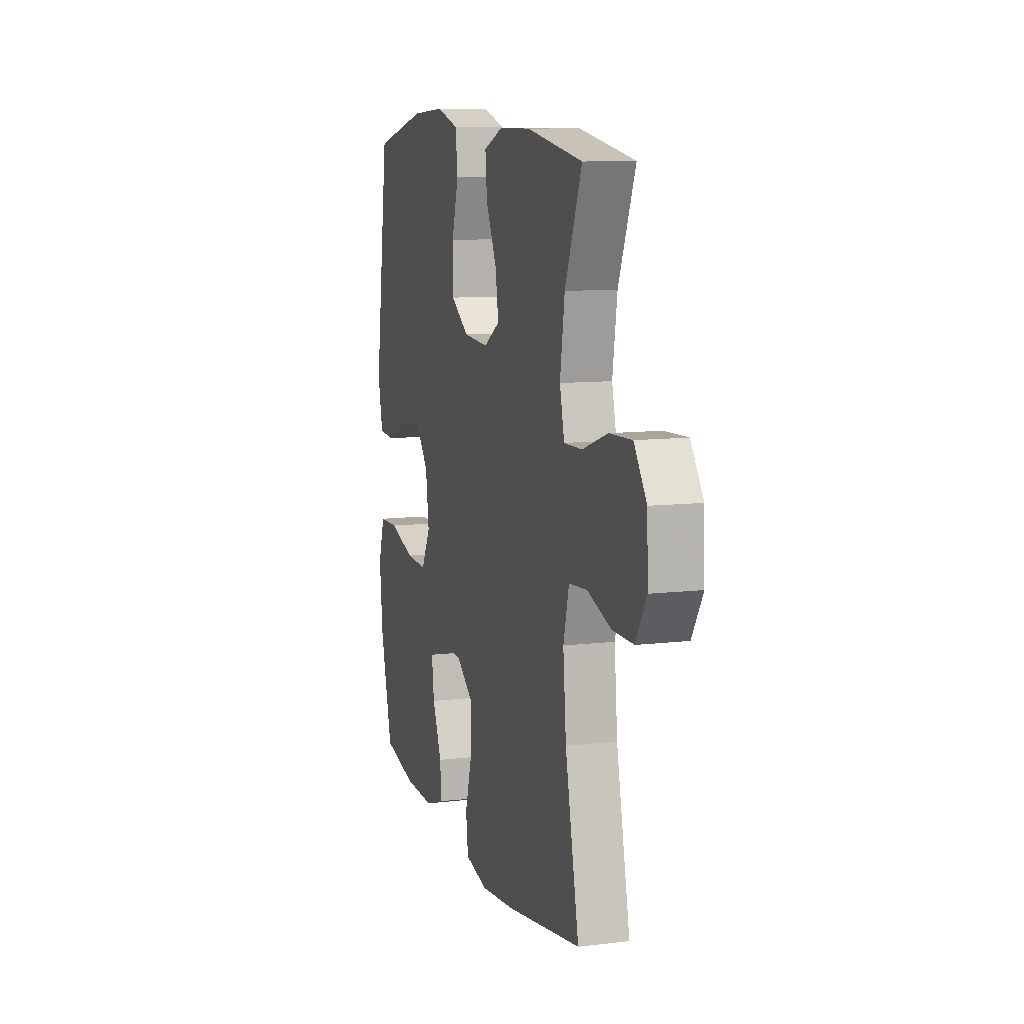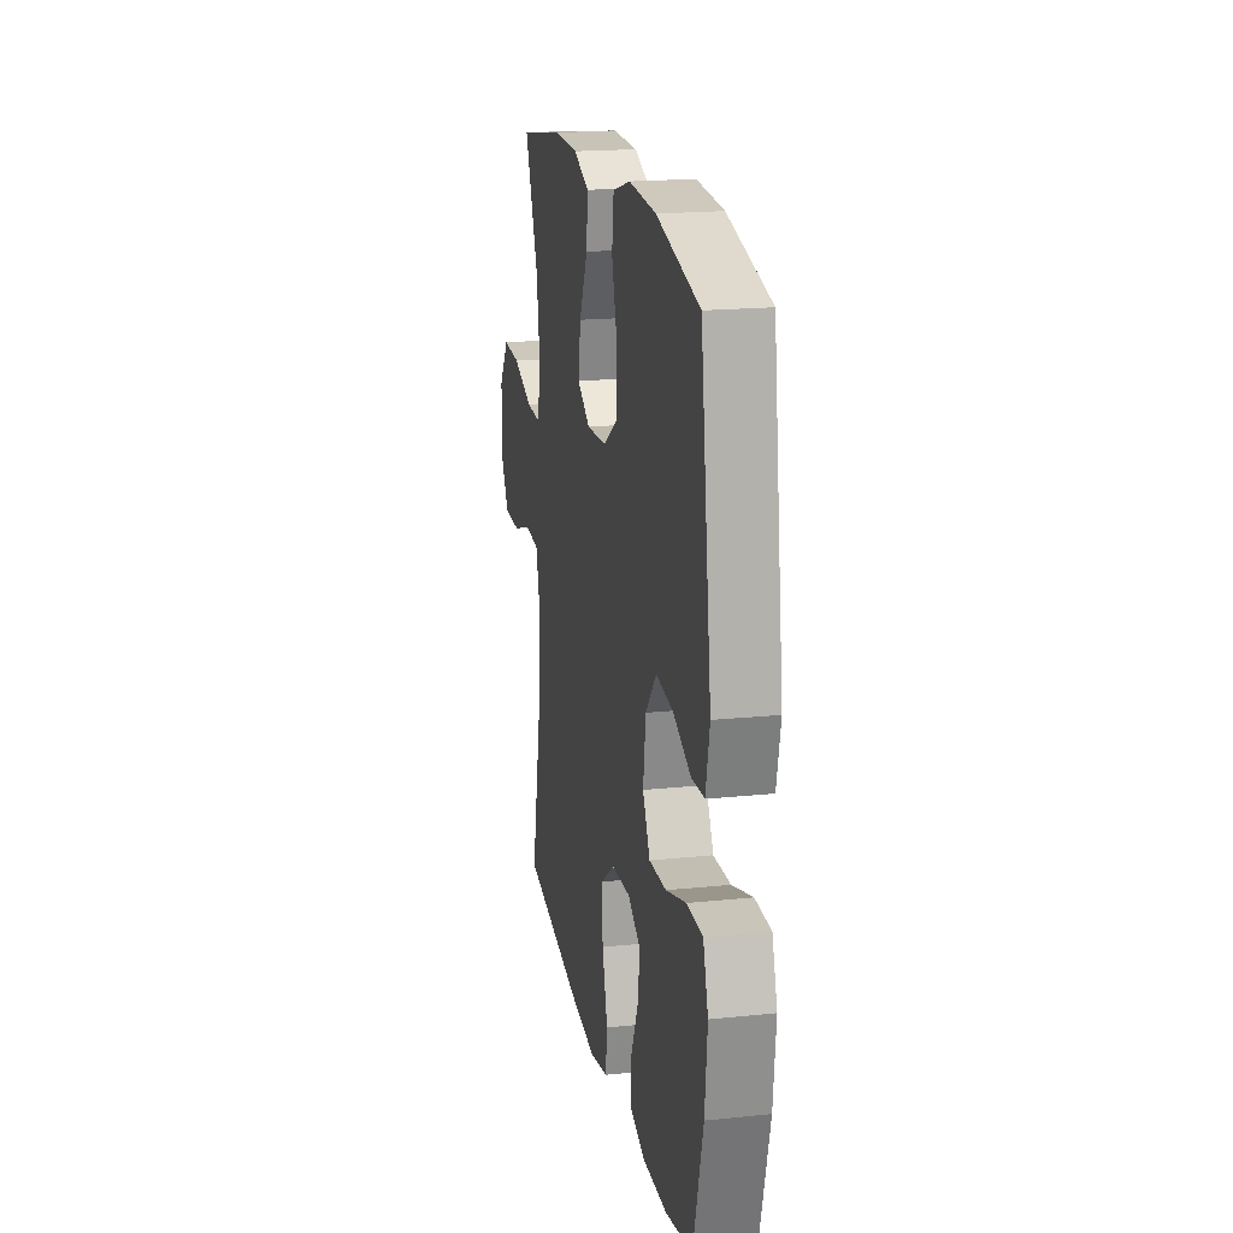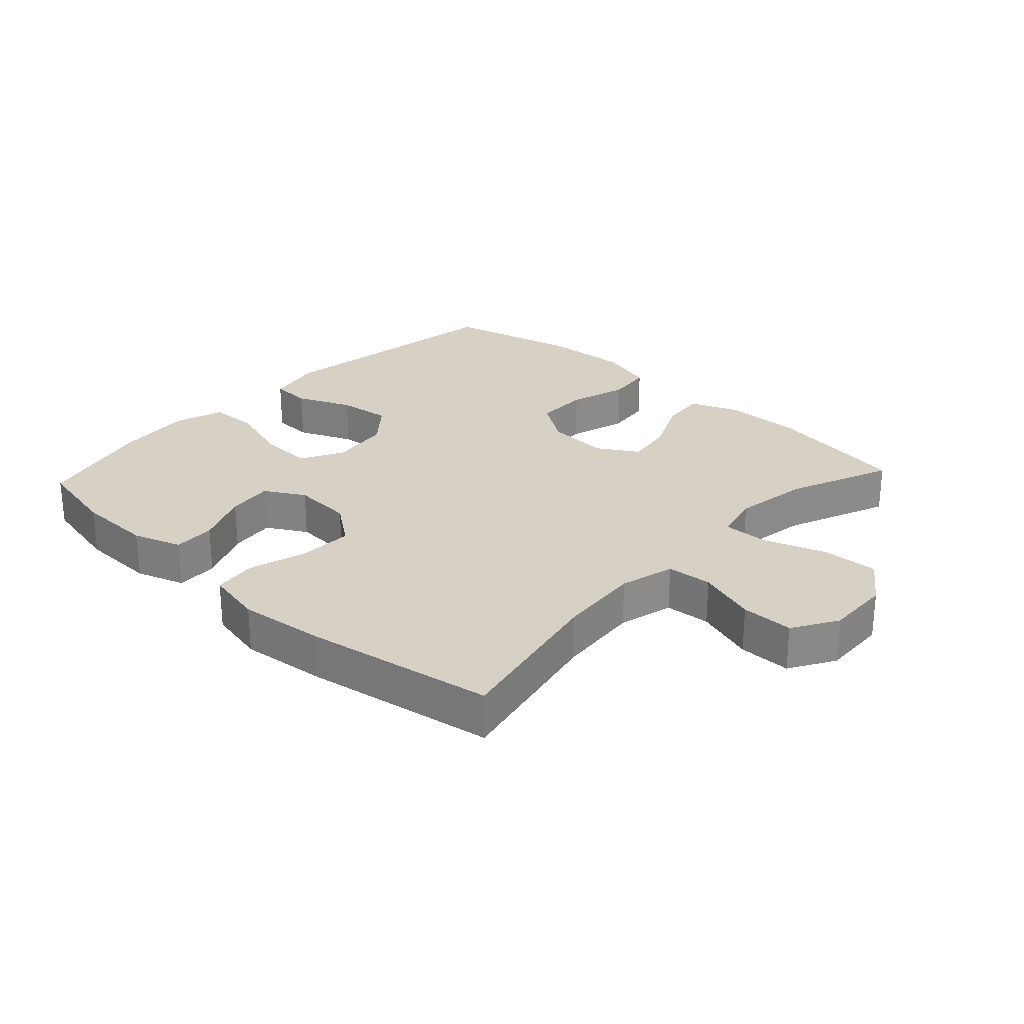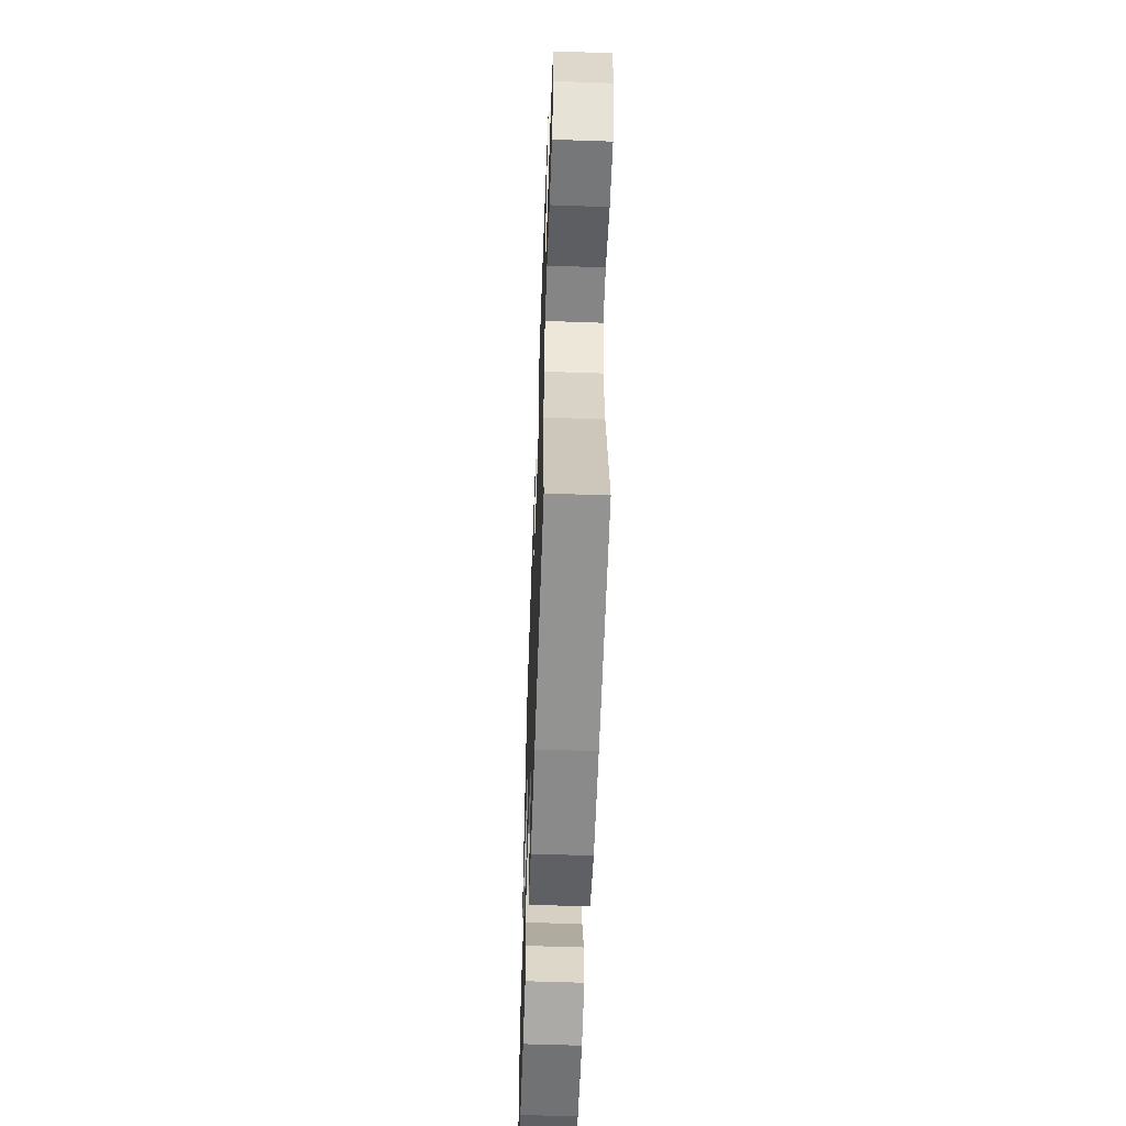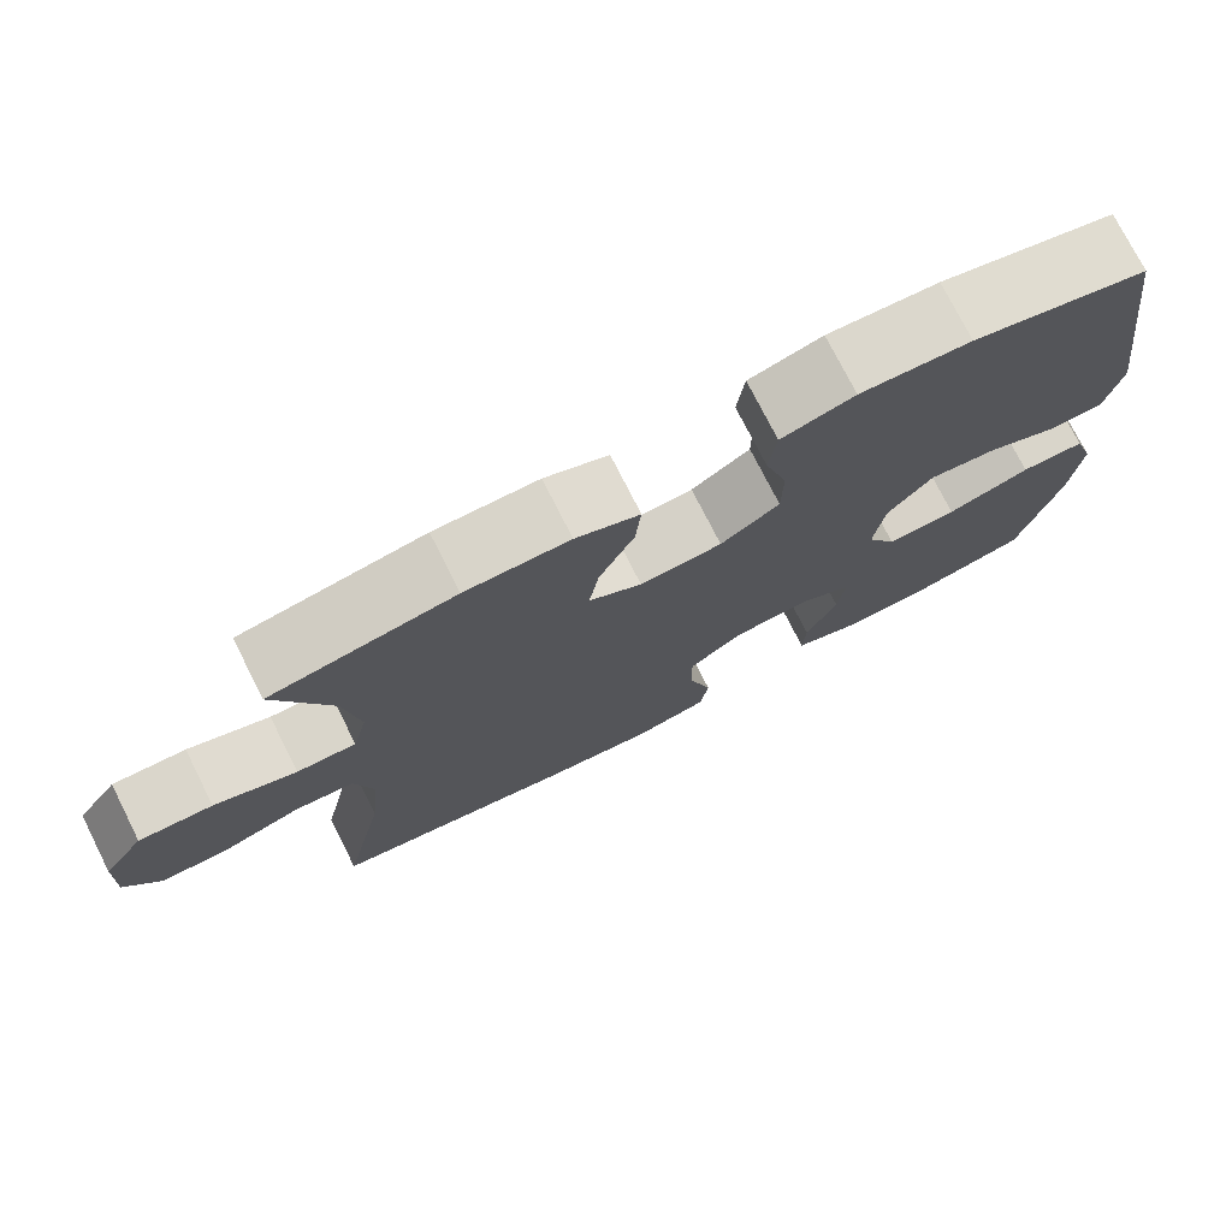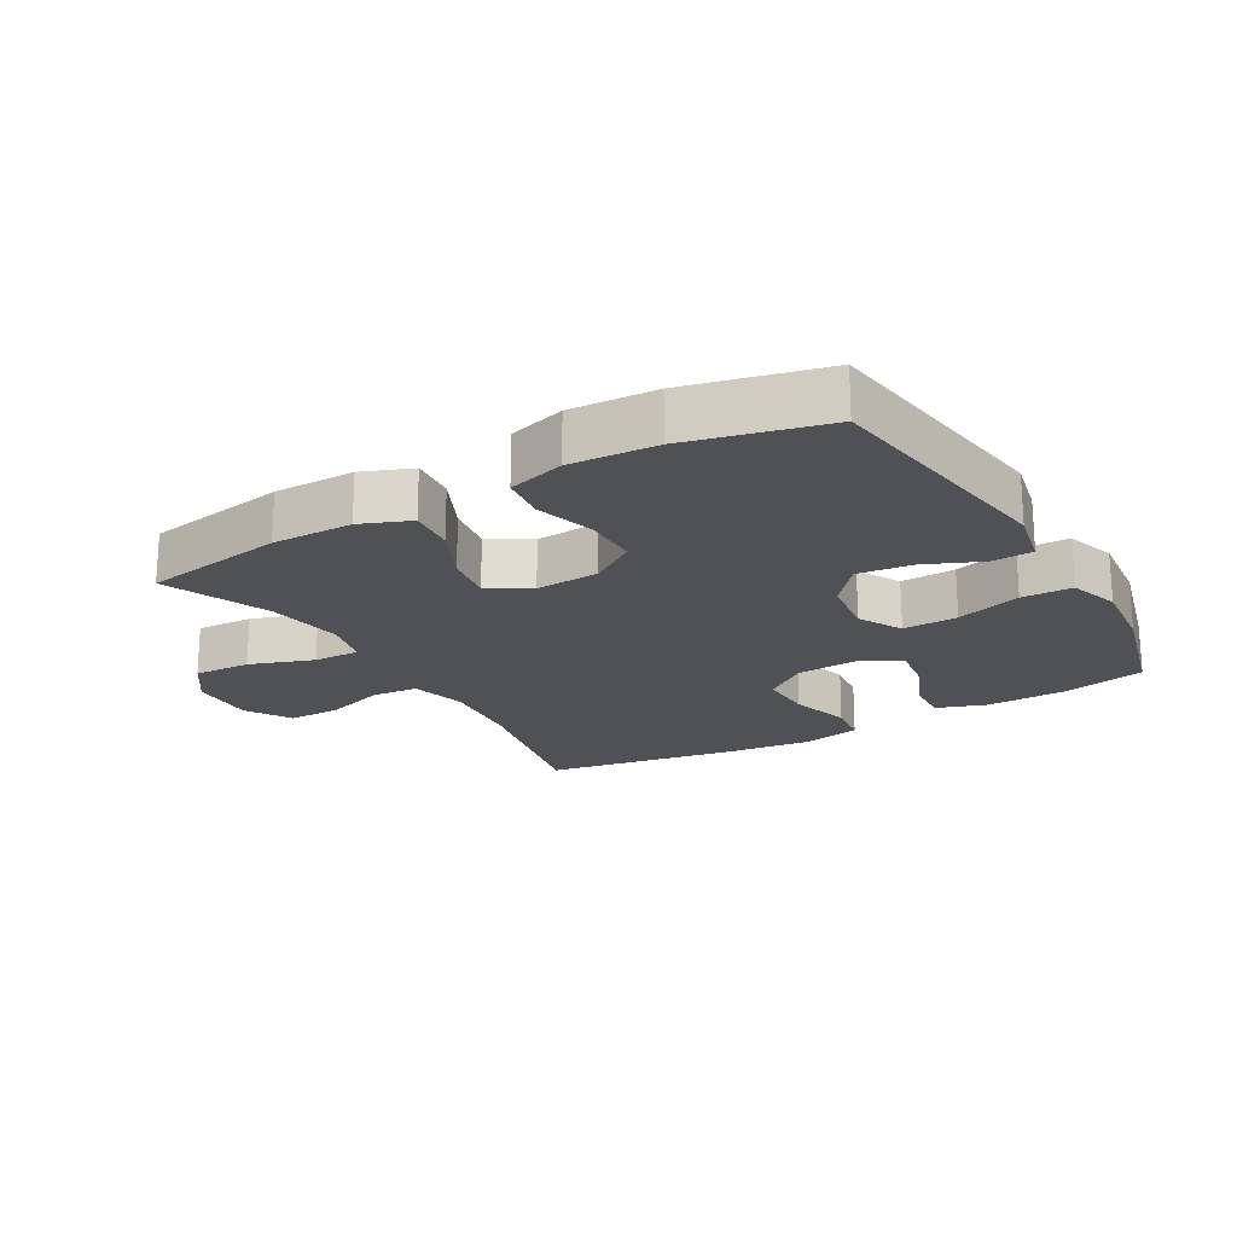
<metadata>
{"format":"obj","ext":"obj","renderer":"f3d","projection":"perspective","resolution":1024,"background":"white","views":[{"elev":10.2,"azim":-106.9,"up":"+Z"},{"elev":19.2,"azim":79.0,"up":"+Z"},{"elev":26.7,"azim":-137.1,"up":"+Y"},{"elev":-57.0,"azim":-92.1,"up":"+Z"},{"elev":75.5,"azim":-26.8,"up":"+Z"},{"elev":-20.1,"azim":30.2,"up":"+Y"}]}
</metadata>
<code>
v -0.5 0.07 -0.5
v -0.446 0.07 -0.247
v -0.434 0.07 -0.117
v -0.456 0.07 -0.031
v -0.527 0.07 -0.025
v -0.62 0.07 -0.055
v -0.702 0.07 -0.055
v -0.744 0.07 0.015
v -0.74 0.07 0.117
v -0.691 0.07 0.186
v -0.603 0.07 0.182
v -0.505 0.07 0.148
v -0.434 0.07 0.146
v -0.416 0.07 0.22
v -0.434 0.07 0.338
v -0.5 0.07 0.5
v -0.281 0.07 0.536
v -0.157 0.07 0.535
v -0.081 0.07 0.505
v -0.088 0.07 0.434
v -0.13 0.07 0.346
v -0.142 0.07 0.271
v -0.079 0.07 0.233
v 0.019 0.07 0.239
v 0.089 0.07 0.286
v 0.09 0.07 0.37
v 0.063 0.07 0.462
v 0.072 0.07 0.533
v 0.159 0.07 0.558
v 0.291 0.07 0.55
v 0.5 0.07 0.5
v 0.555 0.07 0.116
v 0.536 0.07 0.027
v 0.473 0.07 0.024
v 0.387 0.07 0.061
v 0.304 0.07 0.071
v 0.251 0.07 0.008
v 0.238 0.07 -0.086
v 0.274 0.07 -0.153
v 0.358 0.07 -0.15
v 0.458 0.07 -0.119
v 0.535 0.07 -0.121
v 0.56 0.07 -0.198
v 0.548 0.07 -0.317
v 0.5 0.07 -0.5
v 0.369 0.07 -0.528
v 0.249 0.07 -0.531
v 0.173 0.07 -0.505
v 0.176 0.07 -0.439
v 0.213 0.07 -0.354
v 0.222 0.07 -0.282
v 0.16 0.07 -0.246
v 0.066 0.07 -0.252
v 0 0.07 -0.301
v 0.002 0.07 -0.385
v 0.029 0.07 -0.478
v 0.02 0.07 -0.546
v -0.07 0.07 -0.565
v -0.204 0.07 -0.55
v -0.5 0 -0.5
v -0.446 0 -0.247
v -0.434 0 -0.117
v -0.456 0 -0.031
v -0.527 0 -0.025
v -0.62 0 -0.055
v -0.702 0 -0.055
v -0.744 0 0.015
v -0.74 0 0.117
v -0.691 0 0.186
v -0.603 0 0.182
v -0.505 0 0.148
v -0.434 0 0.146
v -0.416 0 0.22
v -0.434 0 0.338
v -0.5 0 0.5
v -0.281 0 0.536
v -0.157 0 0.535
v -0.081 0 0.505
v -0.088 0 0.434
v -0.13 0 0.346
v -0.142 0 0.271
v -0.079 0 0.233
v 0.019 0 0.239
v 0.089 0 0.286
v 0.09 0 0.37
v 0.063 0 0.462
v 0.072 0 0.533
v 0.159 0 0.558
v 0.291 0 0.55
v 0.5 0 0.5
v 0.555 0 0.116
v 0.536 0 0.027
v 0.473 0 0.024
v 0.387 0 0.061
v 0.304 0 0.071
v 0.251 0 0.008
v 0.238 0 -0.086
v 0.274 0 -0.153
v 0.358 0 -0.15
v 0.458 0 -0.119
v 0.535 0 -0.121
v 0.56 0 -0.198
v 0.548 0 -0.317
v 0.5 0 -0.5
v 0.369 0 -0.528
v 0.249 0 -0.531
v 0.173 0 -0.505
v 0.176 0 -0.439
v 0.213 0 -0.354
v 0.222 0 -0.282
v 0.16 0 -0.246
v 0.066 0 -0.252
v 0 0 -0.301
v 0.002 0 -0.385
v 0.029 0 -0.478
v 0.02 0 -0.546
v -0.07 0 -0.565
v -0.204 0 -0.55
f 59 1 2
f 58 59 2
f 57 58 2
f 56 57 2
f 55 56 2
f 54 55 2 3
f 53 54 3 4
f 52 53 4
f 48 49 50
f 47 48 50
f 46 47 50
f 45 46 50
f 44 45 50
f 43 44 50
f 42 43 50
f 41 42 50
f 40 41 50
f 39 40 50 51
f 38 39 51 52
f 33 34 35
f 32 33 35
f 31 32 35
f 30 31 35
f 29 30 35
f 28 29 35
f 27 28 35
f 26 27 35
f 25 26 35 36
f 24 25 36 37
f 19 20 21
f 18 19 21
f 17 18 21
f 16 17 21
f 15 16 21
f 14 15 21 22
f 13 14 22 23
f 10 11 12
f 9 10 12
f 8 9 12
f 7 8 12
f 6 7 12
f 5 6 12
f 4 5 12 13
f 37 38 52
f 24 37 52
f 23 24 52
f 13 23 52
f 4 13 52
f 61 60 118
f 61 118 117
f 61 117 116
f 61 116 115
f 61 115 114
f 62 61 114 113
f 63 62 113 112
f 63 112 111
f 109 108 107
f 109 107 106
f 109 106 105
f 109 105 104
f 109 104 103
f 109 103 102
f 109 102 101
f 109 101 100
f 109 100 99
f 110 109 99 98
f 111 110 98 97
f 94 93 92
f 94 92 91
f 94 91 90
f 94 90 89
f 94 89 88
f 94 88 87
f 94 87 86
f 94 86 85
f 95 94 85 84
f 96 95 84 83
f 80 79 78
f 80 78 77
f 80 77 76
f 80 76 75
f 80 75 74
f 81 80 74 73
f 82 81 73 72
f 71 70 69
f 71 69 68
f 71 68 67
f 71 67 66
f 71 66 65
f 71 65 64
f 72 71 64 63
f 111 97 96
f 111 96 83
f 111 83 82
f 111 82 72
f 111 72 63
f 1 60 61 2
f 2 61 62 3
f 3 62 63 4
f 4 63 64 5
f 5 64 65 6
f 6 65 66 7
f 7 66 67 8
f 8 67 68 9
f 9 68 69 10
f 10 69 70 11
f 11 70 71 12
f 12 71 72 13
f 13 72 73 14
f 14 73 74 15
f 15 74 75 16
f 16 75 76 17
f 17 76 77 18
f 18 77 78 19
f 19 78 79 20
f 20 79 80 21
f 21 80 81 22
f 22 81 82 23
f 23 82 83 24
f 24 83 84 25
f 25 84 85 26
f 26 85 86 27
f 27 86 87 28
f 28 87 88 29
f 29 88 89 30
f 30 89 90 31
f 31 90 91 32
f 32 91 92 33
f 33 92 93 34
f 34 93 94 35
f 35 94 95 36
f 36 95 96 37
f 37 96 97 38
f 38 97 98 39
f 39 98 99 40
f 40 99 100 41
f 41 100 101 42
f 42 101 102 43
f 43 102 103 44
f 44 103 104 45
f 45 104 105 46
f 46 105 106 47
f 47 106 107 48
f 48 107 108 49
f 49 108 109 50
f 50 109 110 51
f 51 110 111 52
f 52 111 112 53
f 53 112 113 54
f 54 113 114 55
f 55 114 115 56
f 56 115 116 57
f 57 116 117 58
f 58 117 118 59
f 59 118 60 1

</code>
